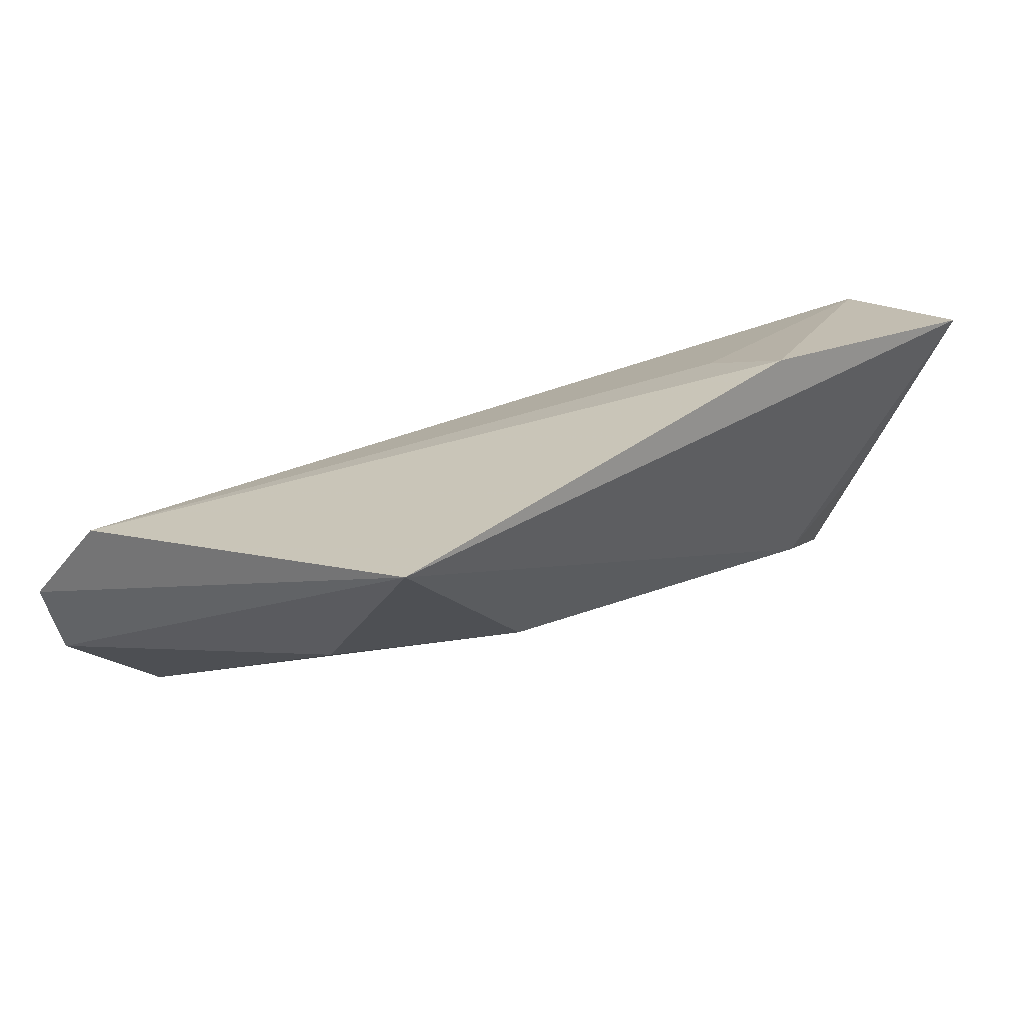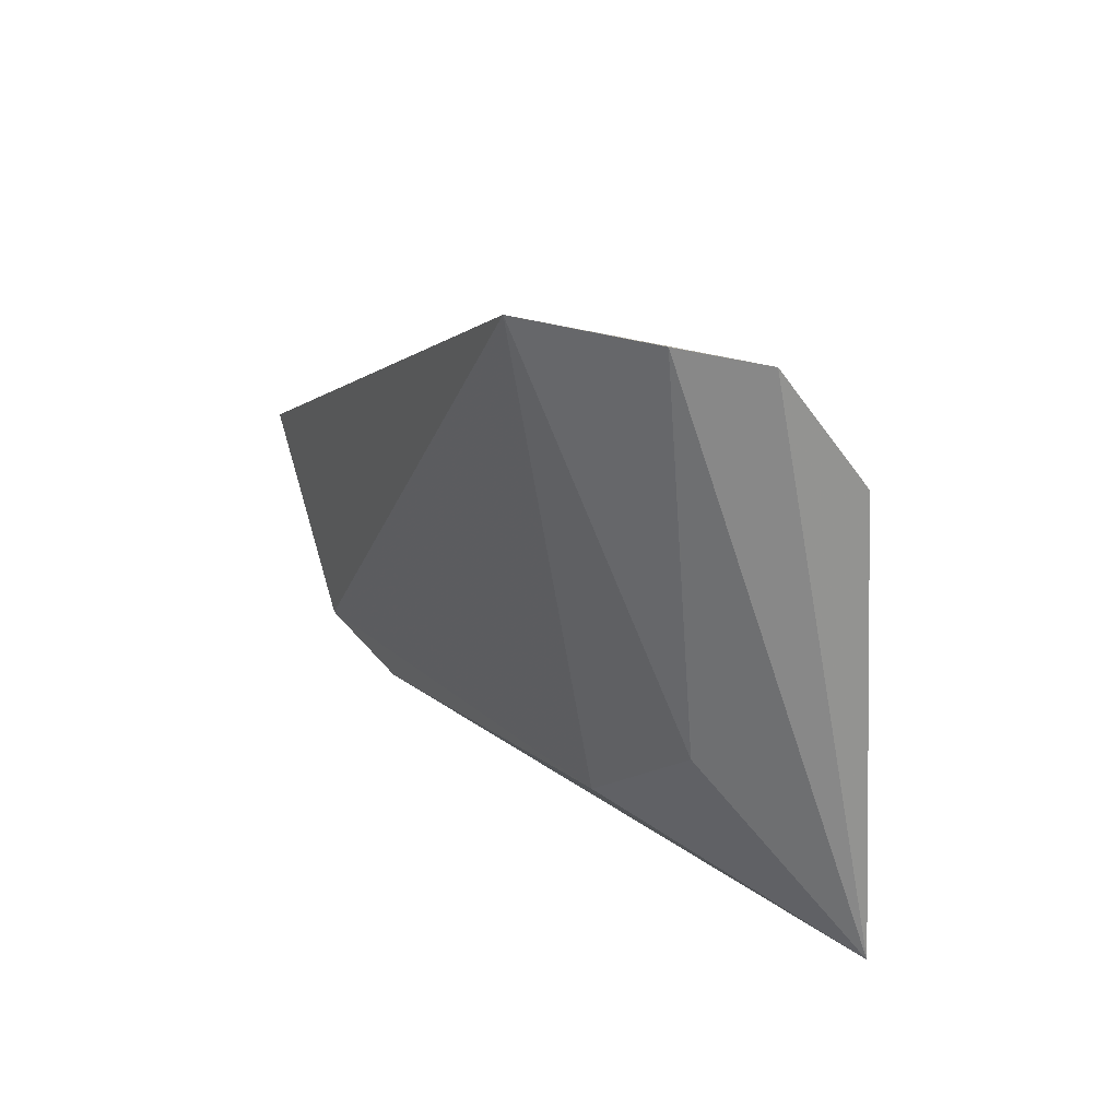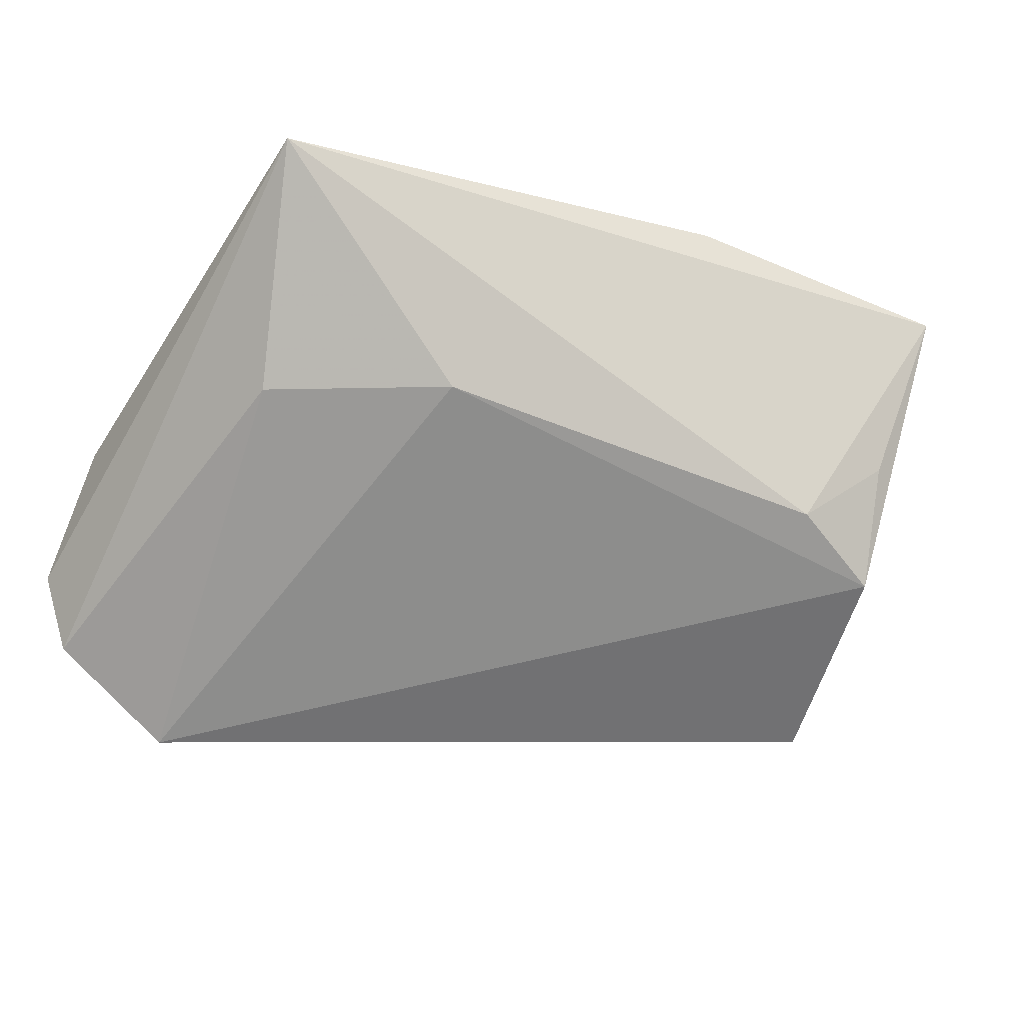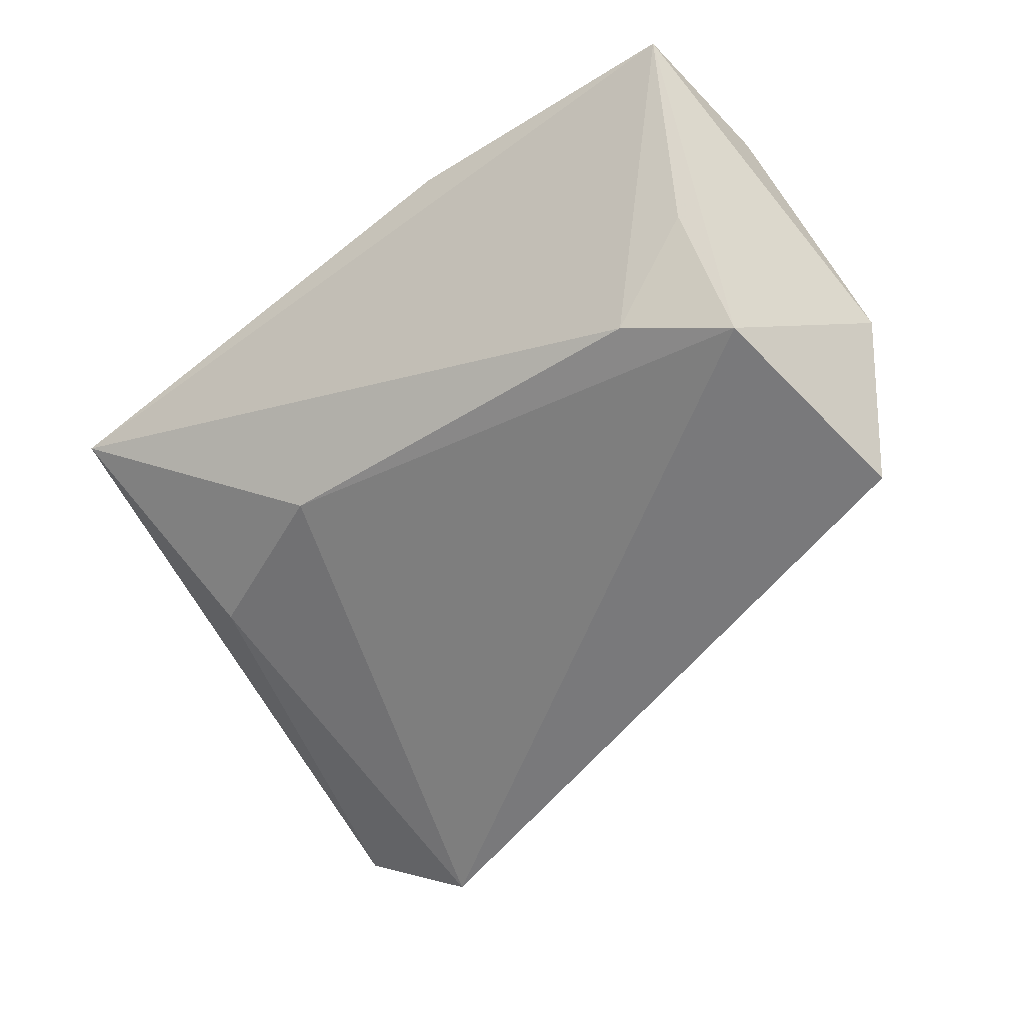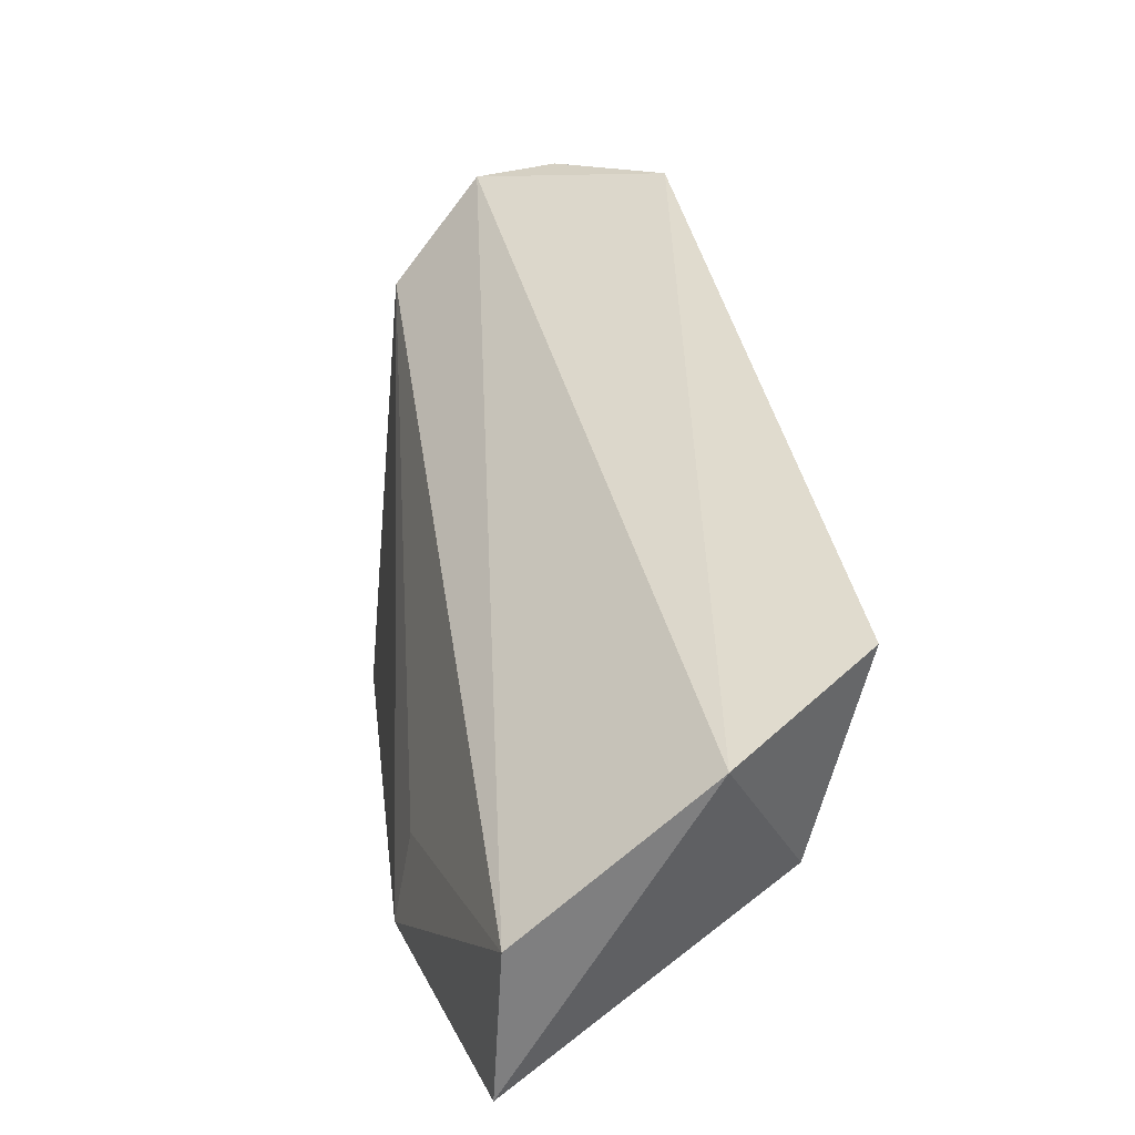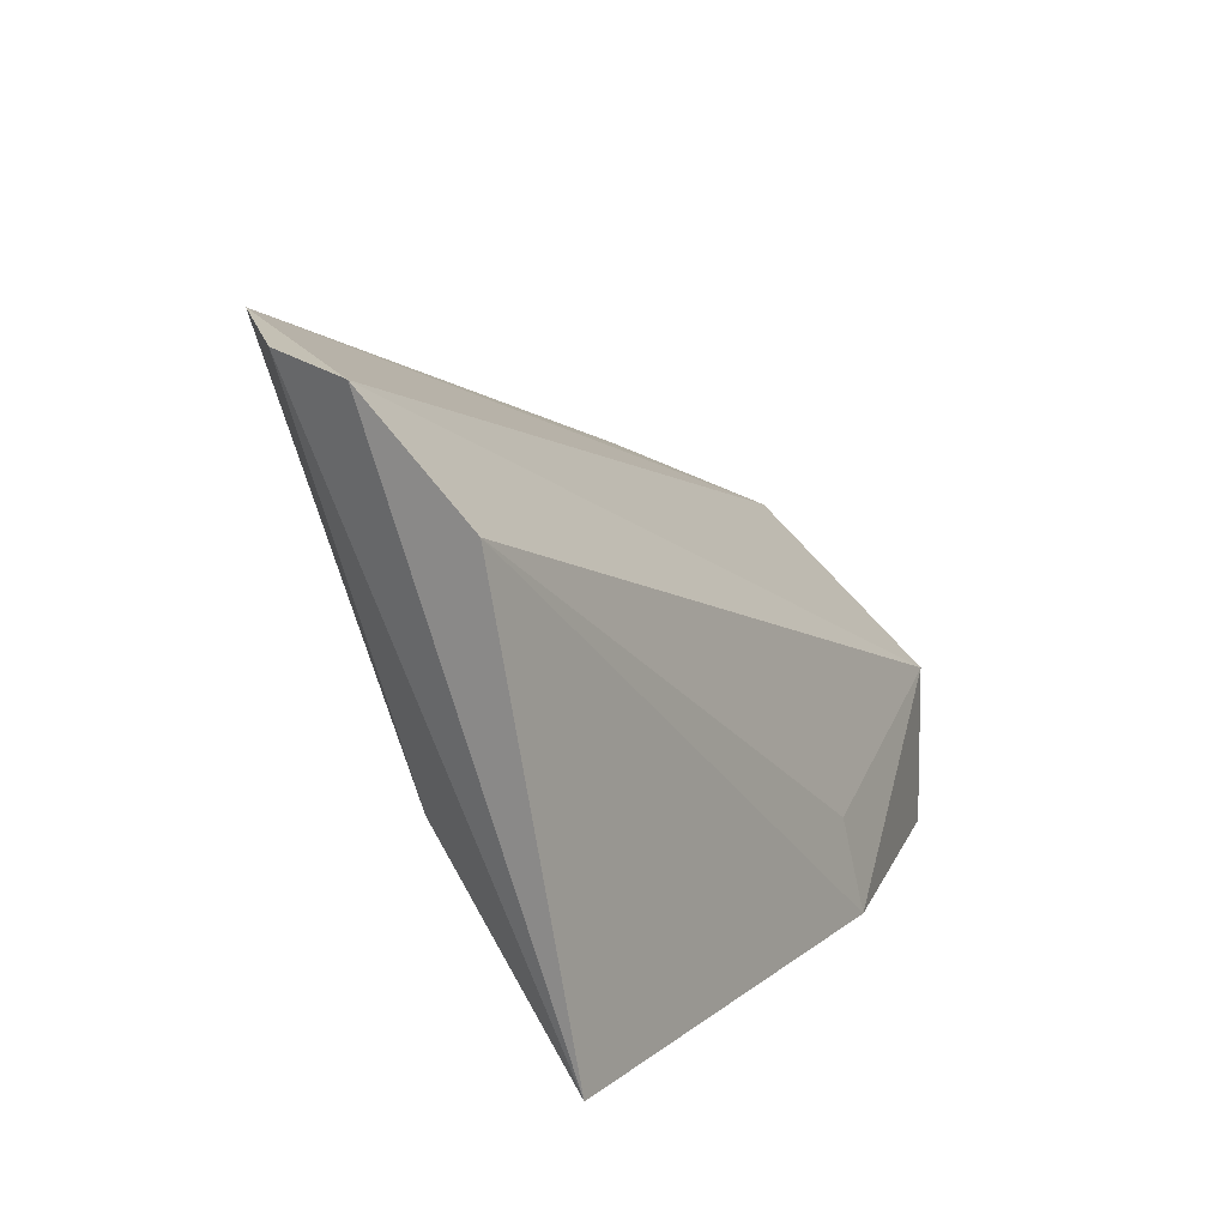
<metadata>
{"format":"obj","ext":"obj","renderer":"f3d","projection":"perspective","resolution":1024,"background":"white","views":[{"elev":18.4,"azim":-41.7,"up":"+Z"},{"elev":14.7,"azim":-119.2,"up":"+Y"},{"elev":-45.8,"azim":-25.1,"up":"+Z"},{"elev":-46.9,"azim":36.1,"up":"+Z"},{"elev":25.2,"azim":70.1,"up":"+Y"},{"elev":12.8,"azim":-72.6,"up":"+Y"}]}
</metadata>
<code>
v -0.06027 0.05183 0.03094
v -0.0611 0.04314 0.03117
v -0.0607 0.06382 0.01293
v -0.09816 0.07505 0.008239
v -0.1066 0.06741 0.02195
v -0.09076 0.04923 0.01705
v -0.05813 0.06025 0.02119
v -0.07696 0.043 0.03134
v -0.06259 0.05176 0.0153
v -0.1035 0.04313 0.0251
v -0.1069 0.07336 0.01668
v -0.07721 0.04806 0.03025
v -0.1002 0.05379 0.01692
v -0.06805 0.04909 0.01663
v -0.1049 0.07427 0.01247
v -0.06315 0.04781 0.02143
f 7 3 4
f 7 1 2
f 8 2 1
f 9 7 2
f 9 3 7
f 9 6 4
f 9 4 3
f 10 8 5
f 10 2 8
f 11 5 1
f 11 1 7
f 11 7 4
f 11 10 5
f 12 8 1
f 12 1 5
f 12 5 8
f 13 4 6
f 13 6 10
f 14 2 10
f 14 10 6
f 14 6 9
f 15 11 4
f 15 4 13
f 15 13 10
f 15 10 11
f 16 14 9
f 16 9 2
f 16 2 14

</code>
